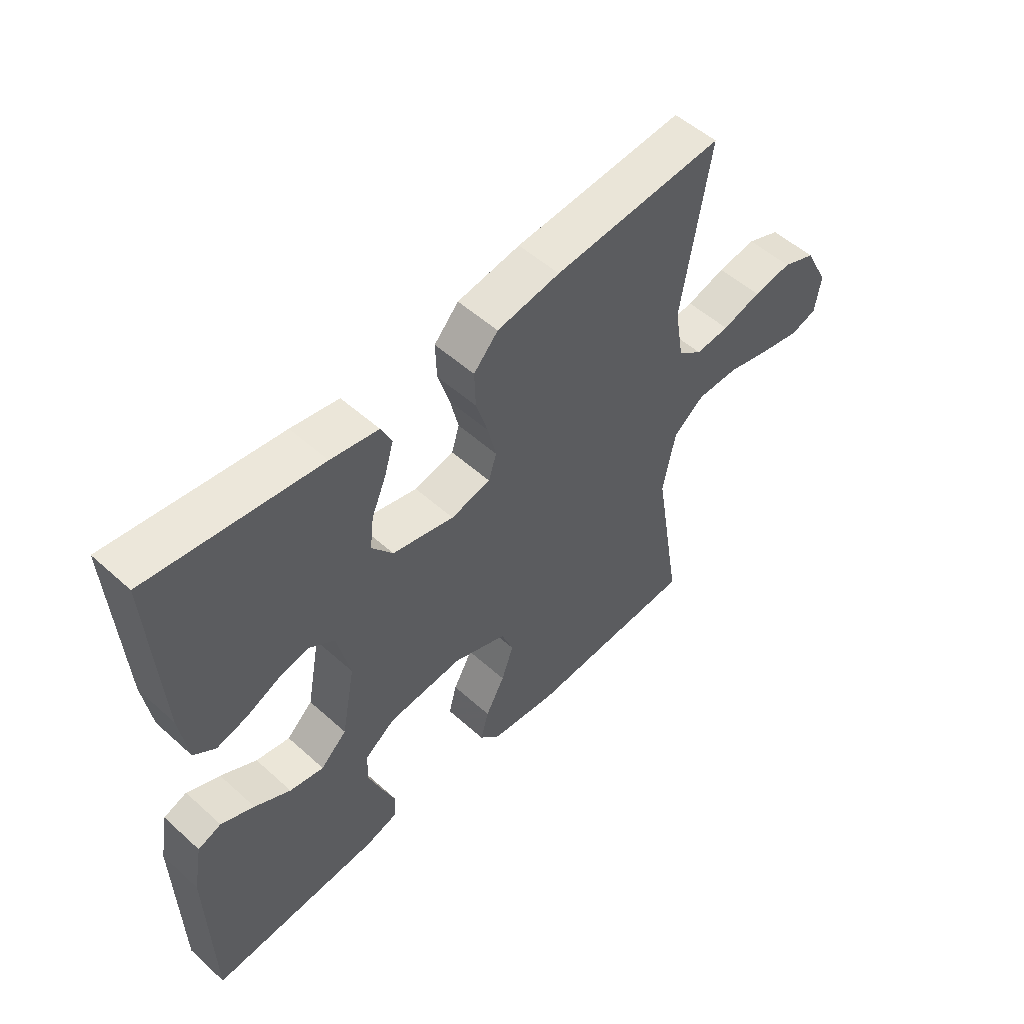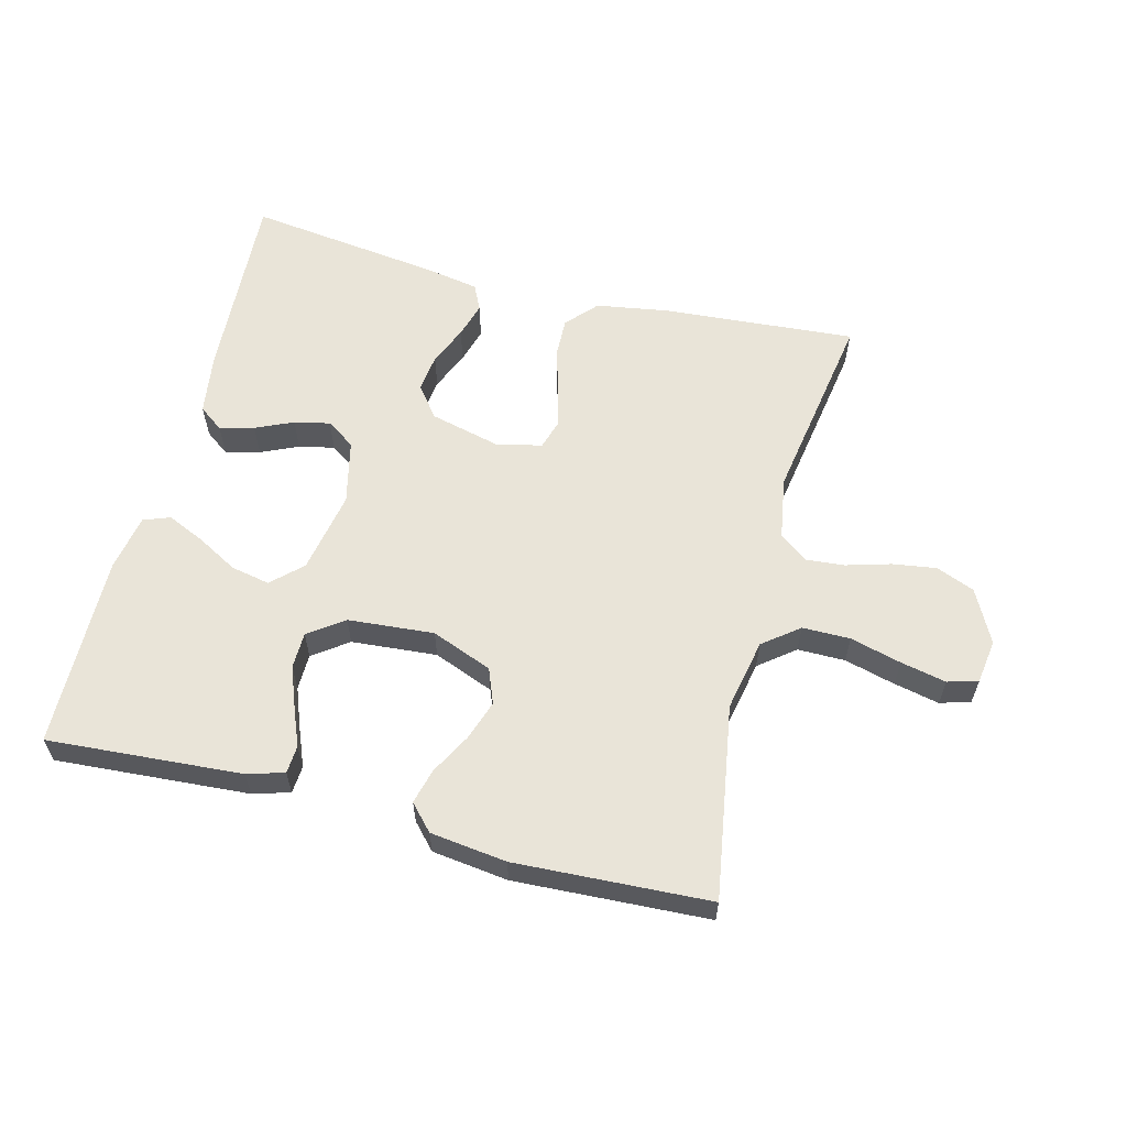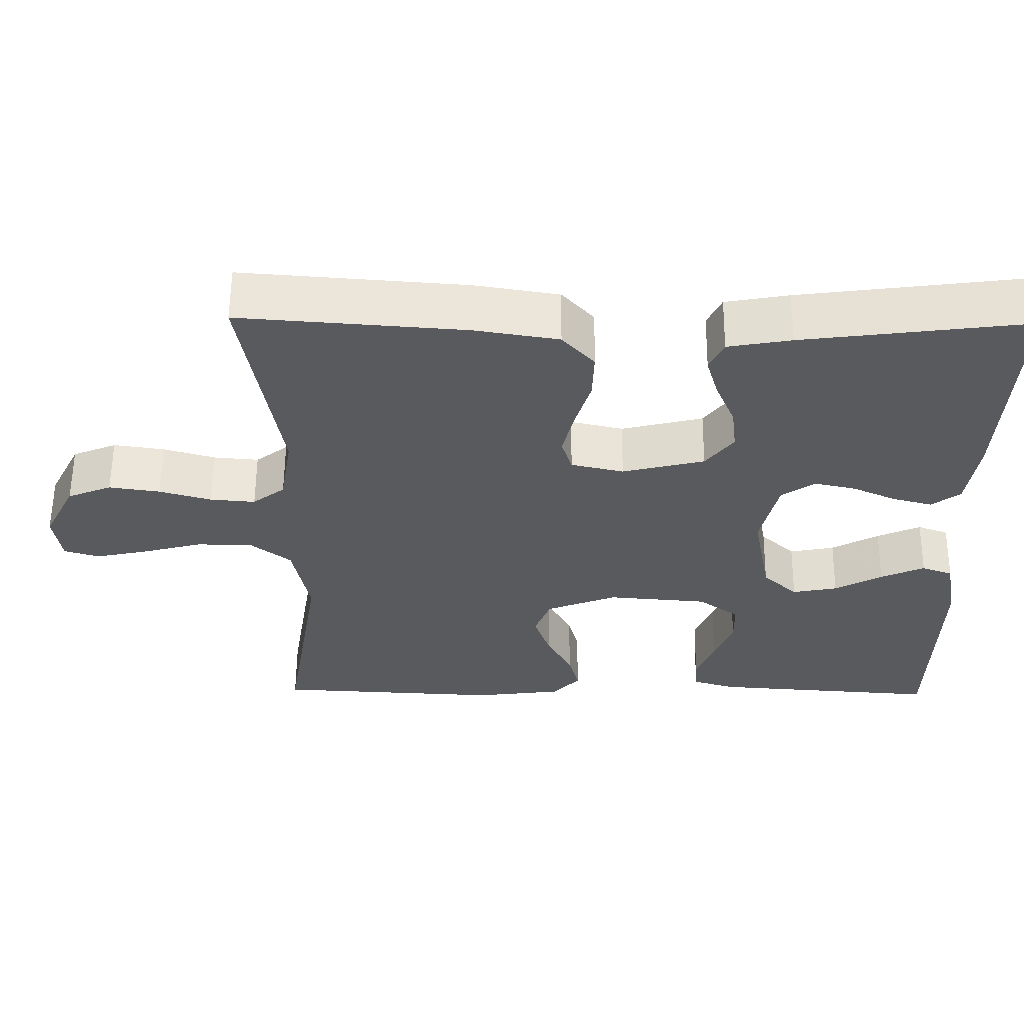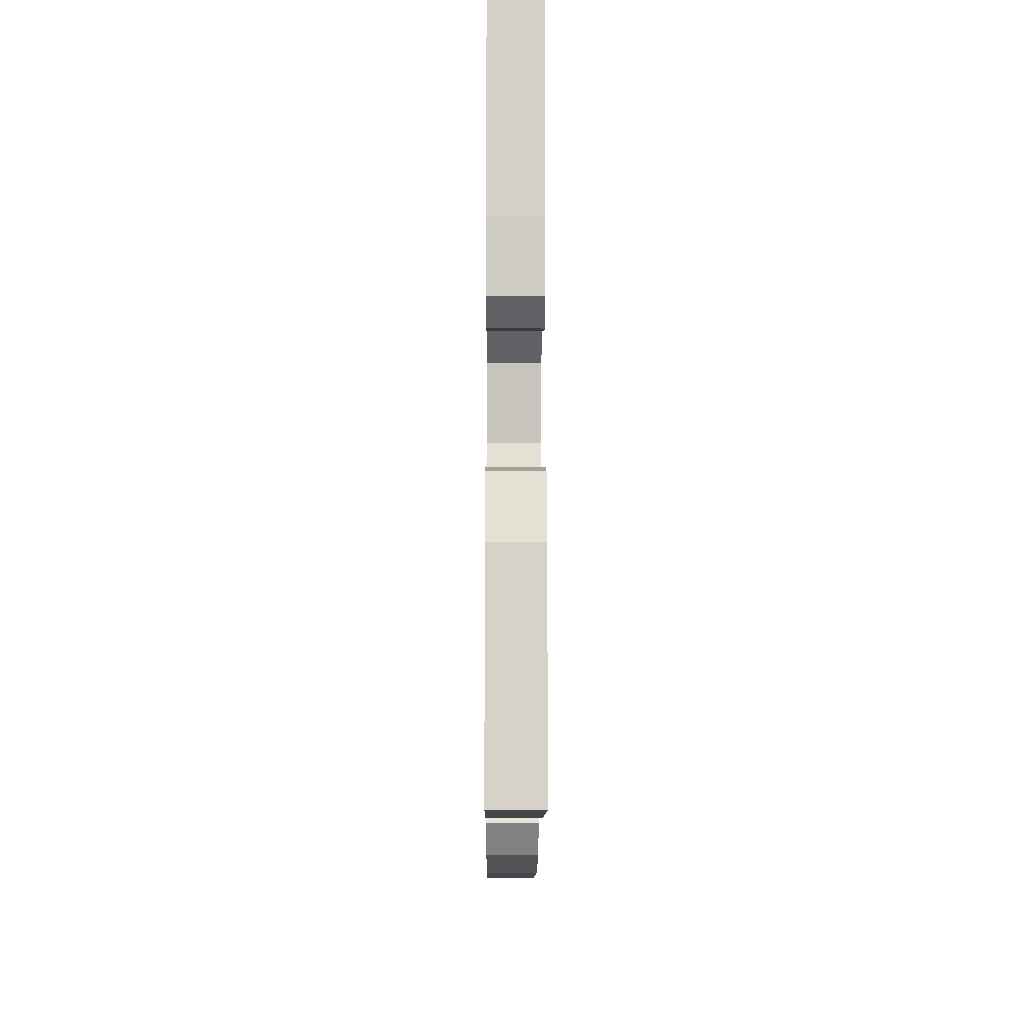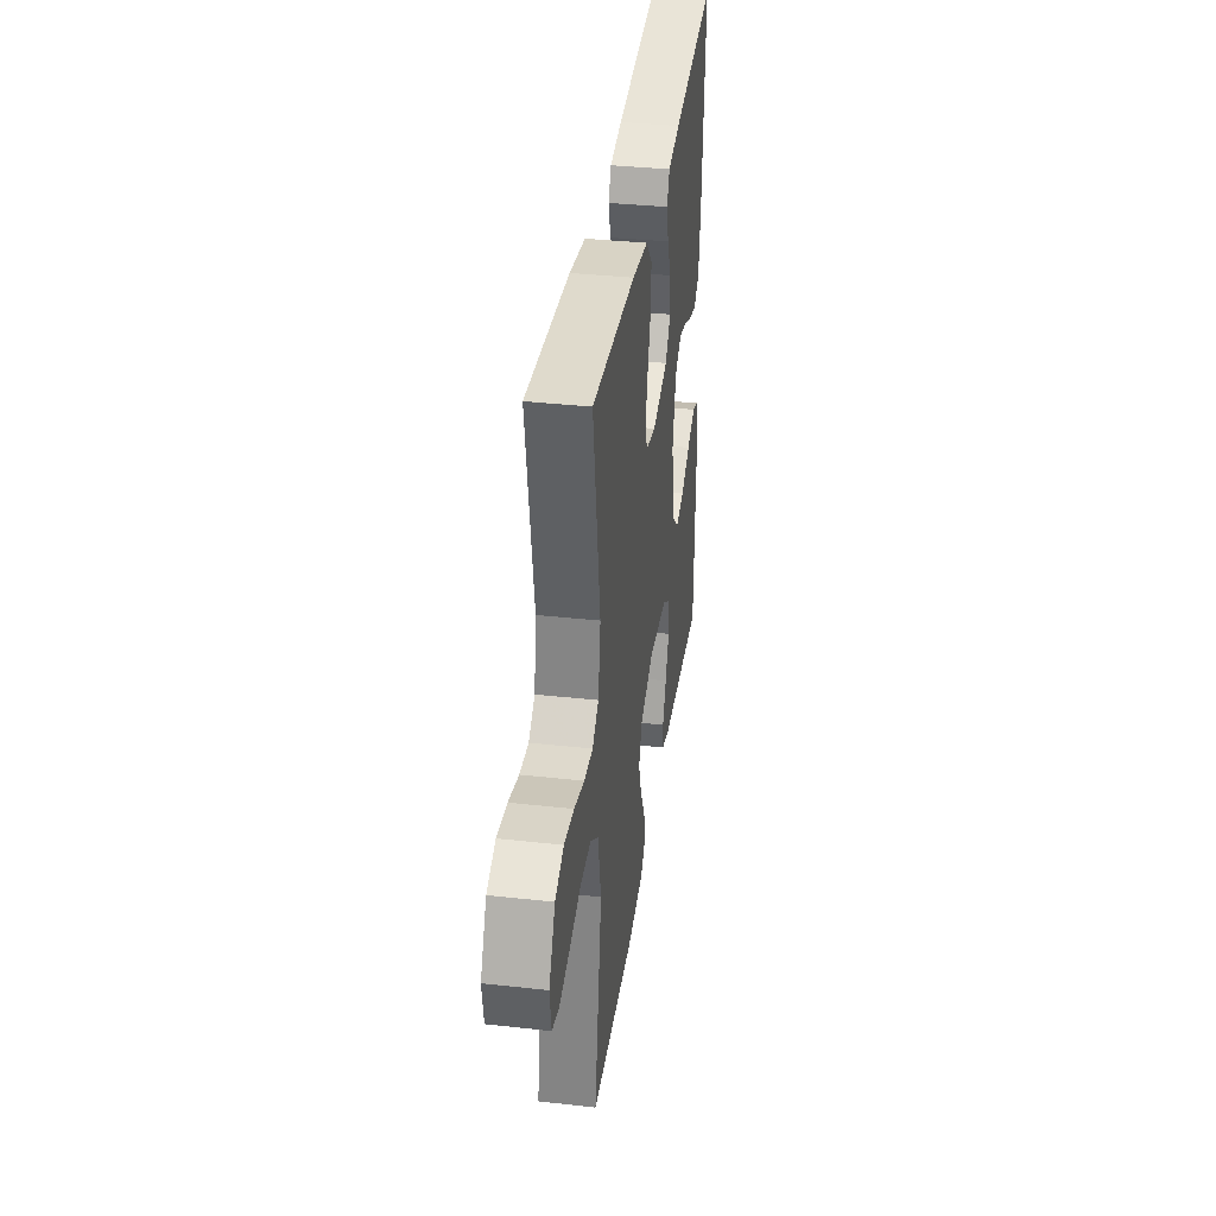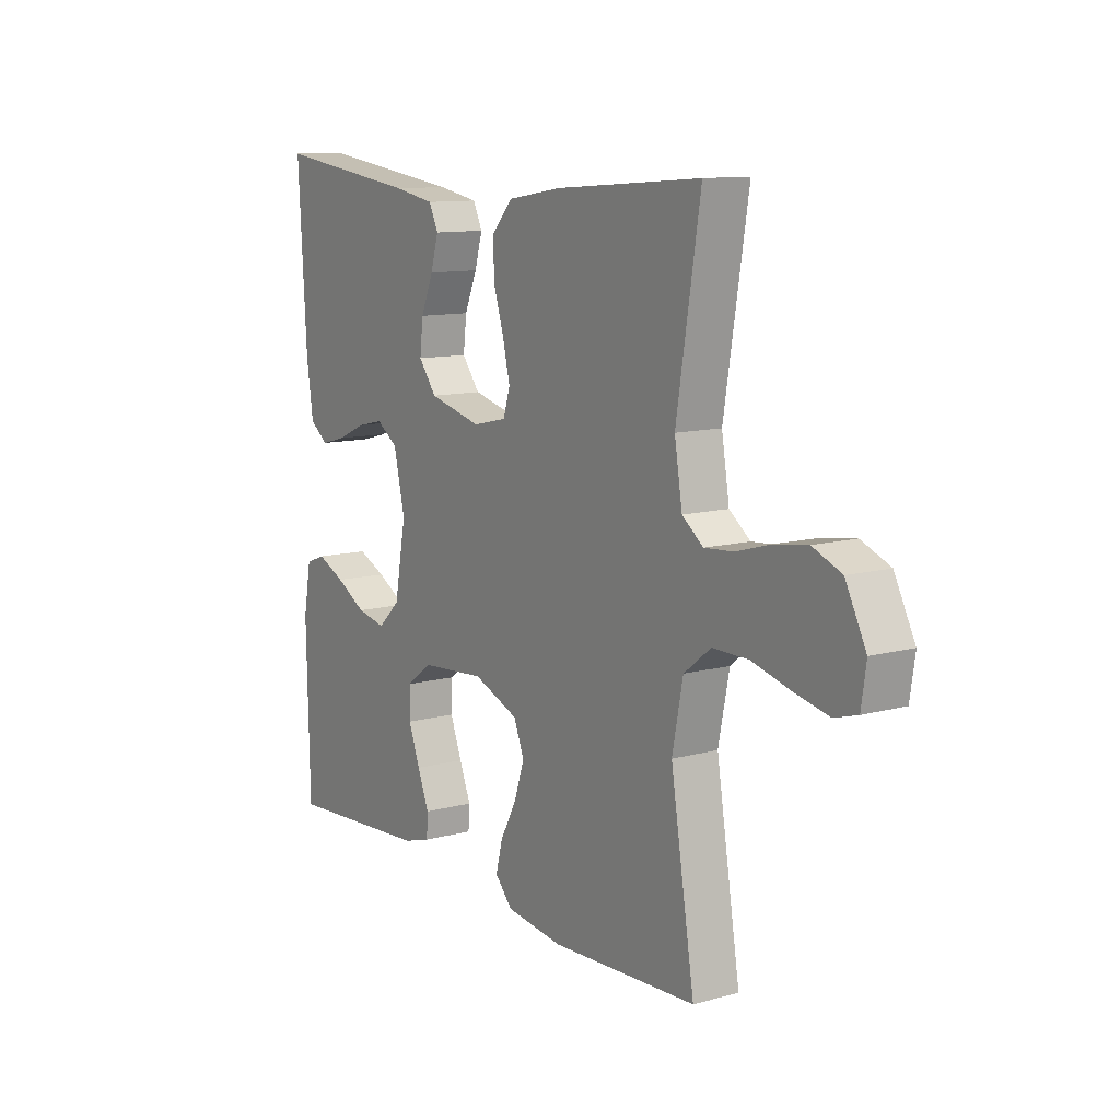
<metadata>
{"format":"obj","ext":"obj","renderer":"f3d","projection":"perspective","resolution":1024,"background":"white","views":[{"elev":52.9,"azim":133.9,"up":"+Z"},{"elev":59.9,"azim":-165.6,"up":"+Y"},{"elev":58.3,"azim":0.5,"up":"+Z"},{"elev":-13.5,"azim":89.6,"up":"+Z"},{"elev":36.6,"azim":-81.8,"up":"+Z"},{"elev":11.3,"azim":-123.4,"up":"+Z"}]}
</metadata>
<code>
v -0.5 0.07 -0.5
v -0.451 0.07 -0.2
v -0.473 0.07 -0.089
v -0.528 0.07 -0.046
v -0.602 0.07 -0.046
v -0.681 0.07 -0.067
v -0.751 0.07 -0.082
v -0.798 0.07 -0.068
v -0.808 0.07 0
v -0.766 0.07 0.082
v -0.707 0.07 0.106
v -0.639 0.07 0.096
v -0.57 0.07 0.076
v -0.51 0.07 0.071
v -0.467 0.07 0.104
v -0.451 0.07 0.2
v -0.5 0.07 0.5
v -0.2 0.07 0.477
v -0.089 0.07 0.459
v -0.046 0.07 0.412
v -0.048 0.07 0.348
v -0.069 0.07 0.28
v -0.084 0.07 0.217
v -0.07 0.07 0.172
v 0 0.07 0.156
v 0.109 0.07 0.183
v 0.146 0.07 0.231
v 0.139 0.07 0.29
v 0.113 0.07 0.351
v 0.097 0.07 0.406
v 0.116 0.07 0.446
v 0.2 0.07 0.461
v 0.5 0.07 0.5
v 0.483 0.07 0.2
v 0.469 0.07 0.105
v 0.431 0.07 0.077
v 0.378 0.07 0.091
v 0.32 0.07 0.117
v 0.265 0.07 0.129
v 0.221 0.07 0.099
v 0.198 0.07 0
v 0.222 0.07 -0.128
v 0.268 0.07 -0.171
v 0.328 0.07 -0.159
v 0.391 0.07 -0.124
v 0.449 0.07 -0.098
v 0.49 0.07 -0.113
v 0.506 0.07 -0.2
v 0.5 0.07 -0.5
v 0.2 0.07 -0.479
v 0.143 0.07 -0.462
v 0.14 0.07 -0.419
v 0.164 0.07 -0.36
v 0.188 0.07 -0.297
v 0.187 0.07 -0.241
v 0.133 0.07 -0.202
v 0 0.07 -0.191
v -0.094 0.07 -0.228
v -0.115 0.07 -0.282
v -0.094 0.07 -0.344
v -0.06 0.07 -0.407
v -0.046 0.07 -0.461
v -0.082 0.07 -0.5
v -0.2 0.07 -0.515
v -0.5 0 -0.5
v -0.451 0 -0.2
v -0.473 0 -0.089
v -0.528 0 -0.046
v -0.602 0 -0.046
v -0.681 0 -0.067
v -0.751 0 -0.082
v -0.798 0 -0.068
v -0.808 0 0
v -0.766 0 0.082
v -0.707 0 0.106
v -0.639 0 0.096
v -0.57 0 0.076
v -0.51 0 0.071
v -0.467 0 0.104
v -0.451 0 0.2
v -0.5 0 0.5
v -0.2 0 0.477
v -0.089 0 0.459
v -0.046 0 0.412
v -0.048 0 0.348
v -0.069 0 0.28
v -0.084 0 0.217
v -0.07 0 0.172
v 0 0 0.156
v 0.109 0 0.183
v 0.146 0 0.231
v 0.139 0 0.29
v 0.113 0 0.351
v 0.097 0 0.406
v 0.116 0 0.446
v 0.2 0 0.461
v 0.5 0 0.5
v 0.483 0 0.2
v 0.469 0 0.105
v 0.431 0 0.077
v 0.378 0 0.091
v 0.32 0 0.117
v 0.265 0 0.129
v 0.221 0 0.099
v 0.198 0 0
v 0.222 0 -0.128
v 0.268 0 -0.171
v 0.328 0 -0.159
v 0.391 0 -0.124
v 0.449 0 -0.098
v 0.49 0 -0.113
v 0.506 0 -0.2
v 0.5 0 -0.5
v 0.2 0 -0.479
v 0.143 0 -0.462
v 0.14 0 -0.419
v 0.164 0 -0.36
v 0.188 0 -0.297
v 0.187 0 -0.241
v 0.133 0 -0.202
v 0 0 -0.191
v -0.094 0 -0.228
v -0.115 0 -0.282
v -0.094 0 -0.344
v -0.06 0 -0.407
v -0.046 0 -0.461
v -0.082 0 -0.5
v -0.2 0 -0.515
f 64 1 2
f 63 64 2
f 62 63 2
f 61 62 2
f 60 61 2
f 59 60 2 3
f 58 59 3 4
f 57 58 4
f 56 57 4
f 51 52 53
f 50 51 53
f 49 50 53
f 48 49 53
f 47 48 53
f 46 47 53
f 45 46 53
f 44 45 53
f 43 44 53 54
f 42 43 54 55
f 36 37 38
f 35 36 38
f 34 35 38
f 33 34 38
f 32 33 38
f 31 32 38
f 30 31 38
f 29 30 38
f 28 29 38
f 27 28 38 39
f 26 27 39 40
f 20 21 22
f 19 20 22
f 18 19 22
f 17 18 22
f 16 17 22
f 15 16 22 23
f 14 15 23 24
f 11 12 13
f 10 11 13
f 9 10 13
f 8 9 13
f 7 8 13
f 6 7 13
f 5 6 13
f 4 5 13 14
f 14 24 25
f 4 14 25
f 56 4 25
f 56 25 26
f 55 56 26
f 42 55 26
f 41 42 26
f 26 40 41
f 66 65 128
f 66 128 127
f 66 127 126
f 66 126 125
f 66 125 124
f 67 66 124 123
f 68 67 123 122
f 68 122 121
f 68 121 120
f 117 116 115
f 117 115 114
f 117 114 113
f 117 113 112
f 117 112 111
f 117 111 110
f 117 110 109
f 117 109 108
f 118 117 108 107
f 119 118 107 106
f 102 101 100
f 102 100 99
f 102 99 98
f 102 98 97
f 102 97 96
f 102 96 95
f 102 95 94
f 102 94 93
f 102 93 92
f 103 102 92 91
f 104 103 91 90
f 86 85 84
f 86 84 83
f 86 83 82
f 86 82 81
f 86 81 80
f 87 86 80 79
f 88 87 79 78
f 77 76 75
f 77 75 74
f 77 74 73
f 77 73 72
f 77 72 71
f 77 71 70
f 77 70 69
f 78 77 69 68
f 89 88 78
f 89 78 68
f 89 68 120
f 90 89 120
f 90 120 119
f 90 119 106
f 90 106 105
f 105 104 90
f 1 65 66 2
f 2 66 67 3
f 3 67 68 4
f 4 68 69 5
f 5 69 70 6
f 6 70 71 7
f 7 71 72 8
f 8 72 73 9
f 9 73 74 10
f 10 74 75 11
f 11 75 76 12
f 12 76 77 13
f 13 77 78 14
f 14 78 79 15
f 15 79 80 16
f 16 80 81 17
f 17 81 82 18
f 18 82 83 19
f 19 83 84 20
f 20 84 85 21
f 21 85 86 22
f 22 86 87 23
f 23 87 88 24
f 24 88 89 25
f 25 89 90 26
f 26 90 91 27
f 27 91 92 28
f 28 92 93 29
f 29 93 94 30
f 30 94 95 31
f 31 95 96 32
f 32 96 97 33
f 33 97 98 34
f 34 98 99 35
f 35 99 100 36
f 36 100 101 37
f 37 101 102 38
f 38 102 103 39
f 39 103 104 40
f 40 104 105 41
f 41 105 106 42
f 42 106 107 43
f 43 107 108 44
f 44 108 109 45
f 45 109 110 46
f 46 110 111 47
f 47 111 112 48
f 48 112 113 49
f 49 113 114 50
f 50 114 115 51
f 51 115 116 52
f 52 116 117 53
f 53 117 118 54
f 54 118 119 55
f 55 119 120 56
f 56 120 121 57
f 57 121 122 58
f 58 122 123 59
f 59 123 124 60
f 60 124 125 61
f 61 125 126 62
f 62 126 127 63
f 63 127 128 64
f 64 128 65 1

</code>
